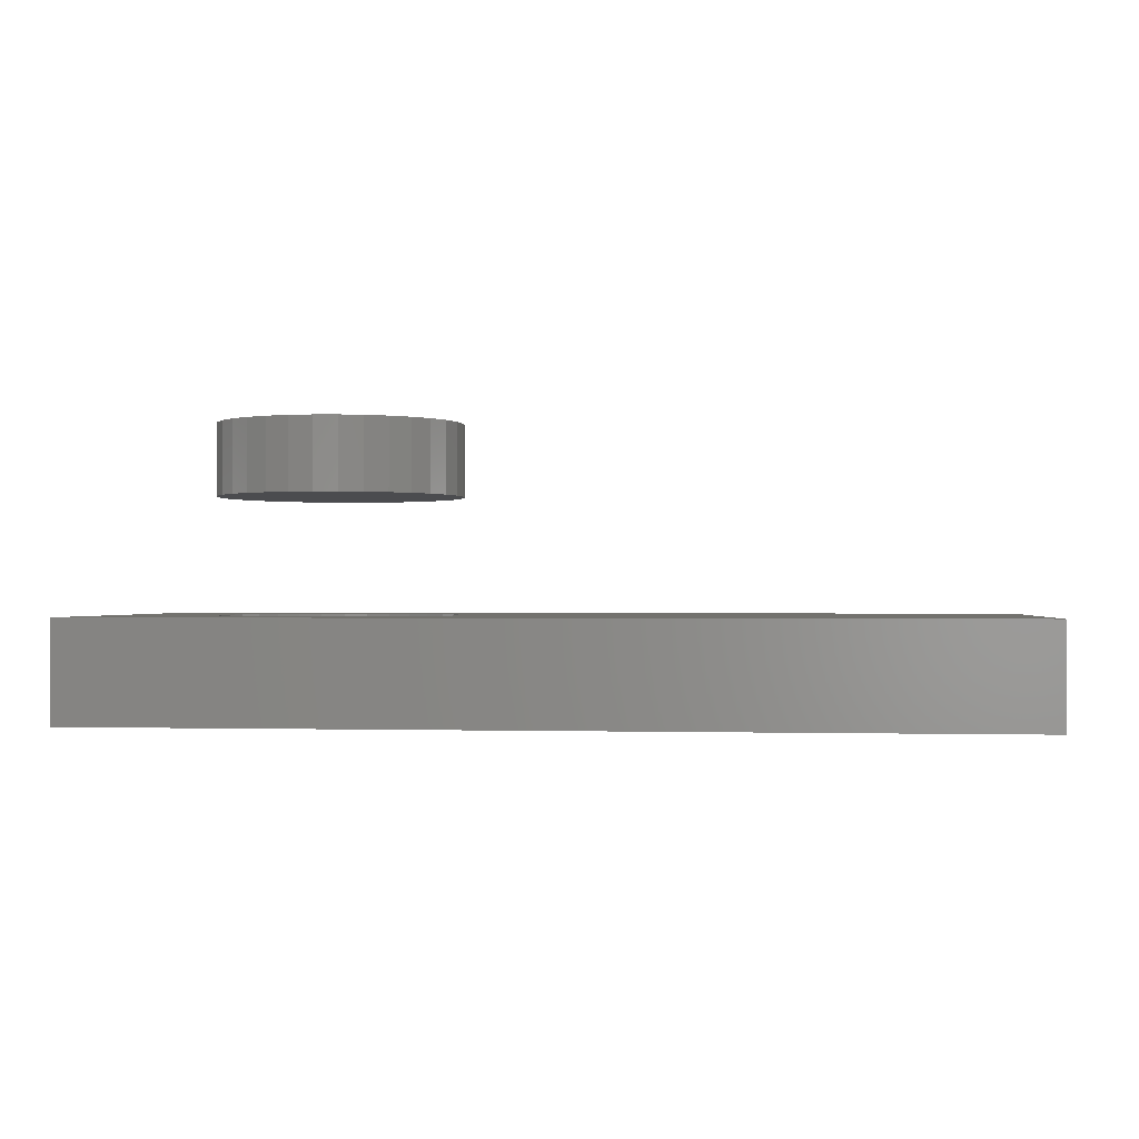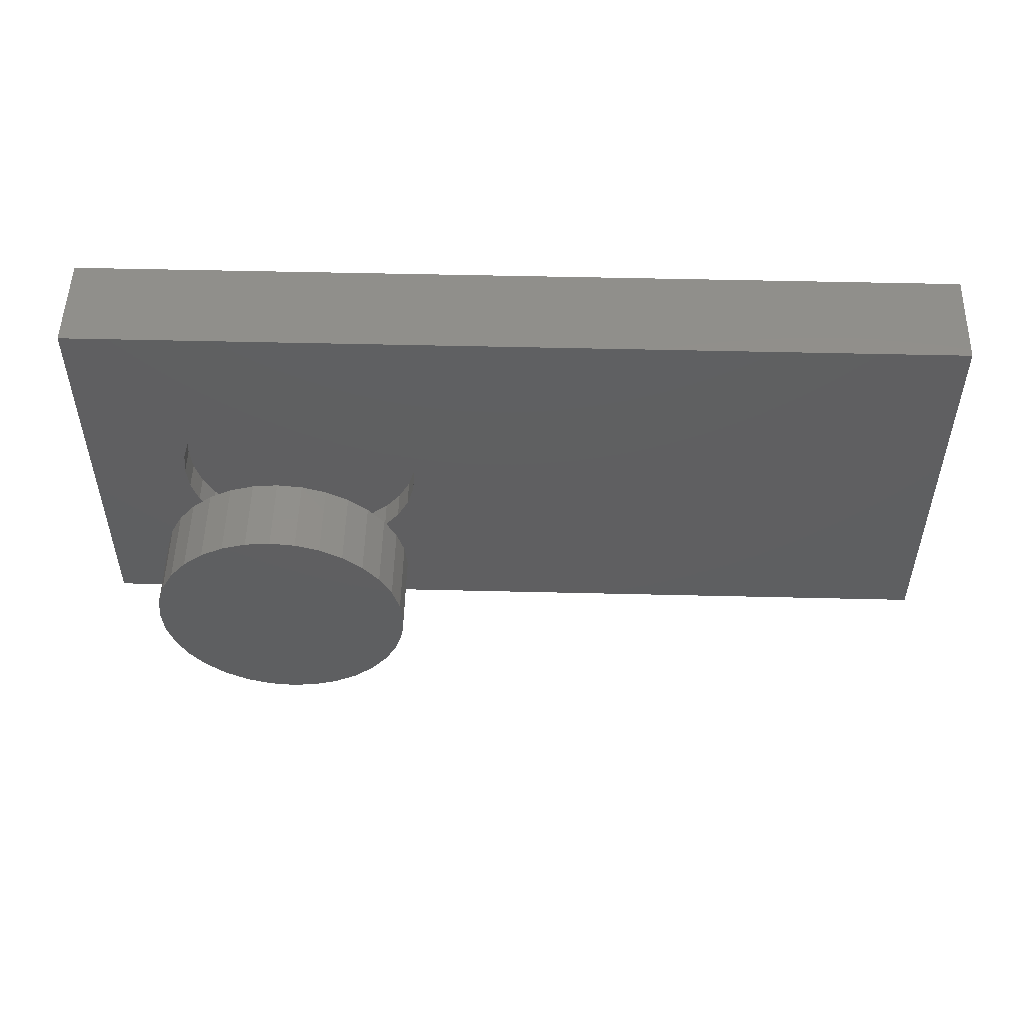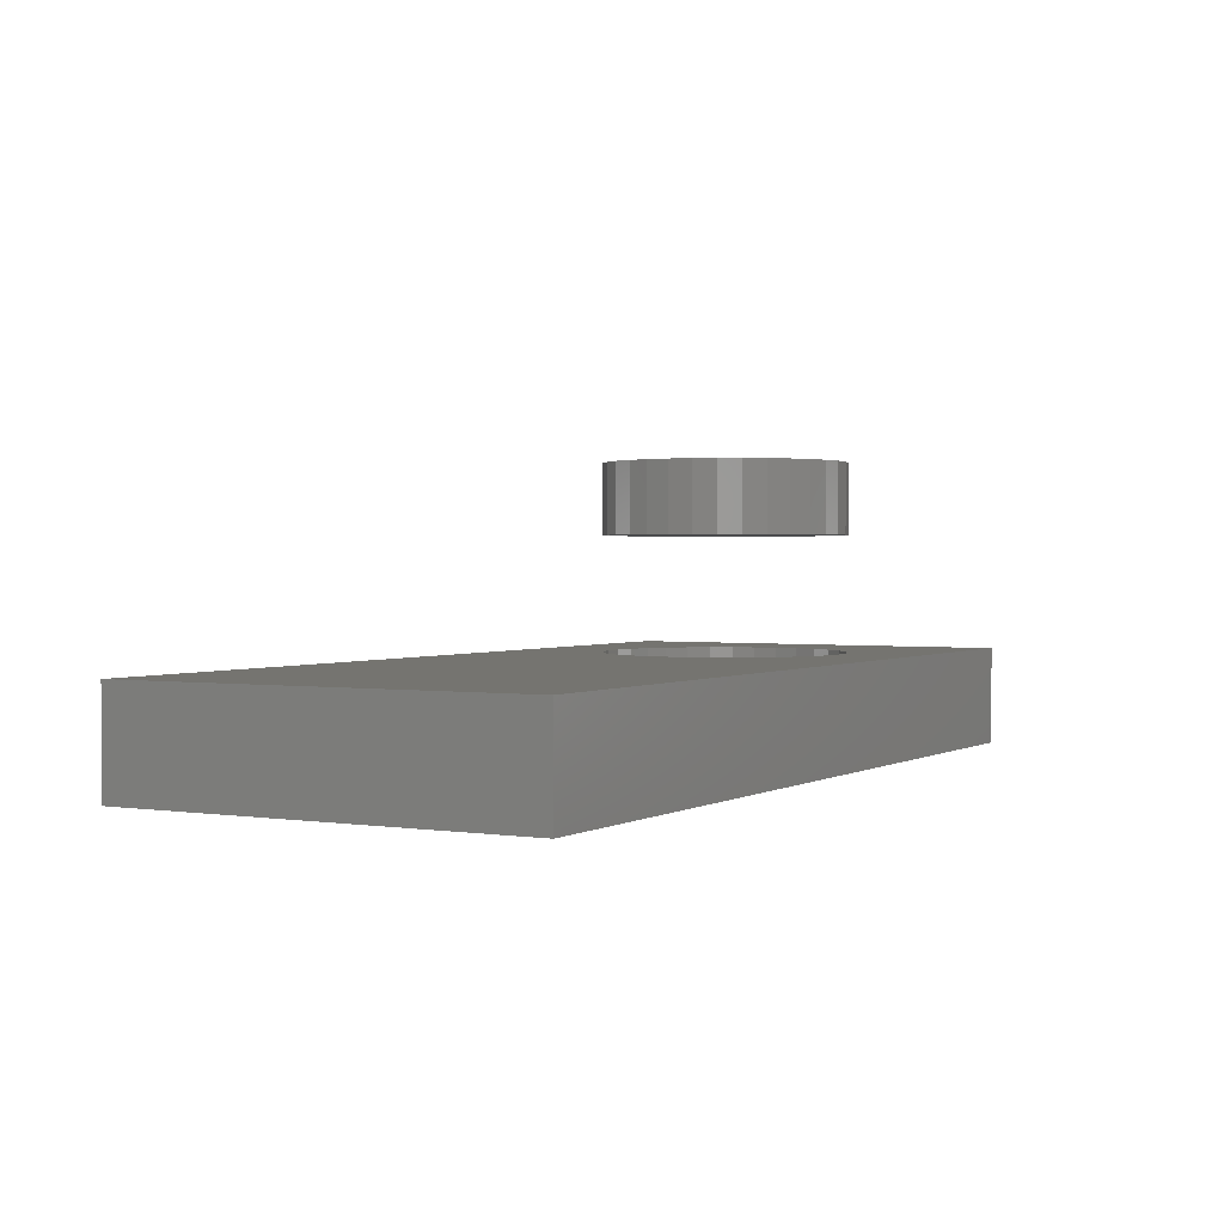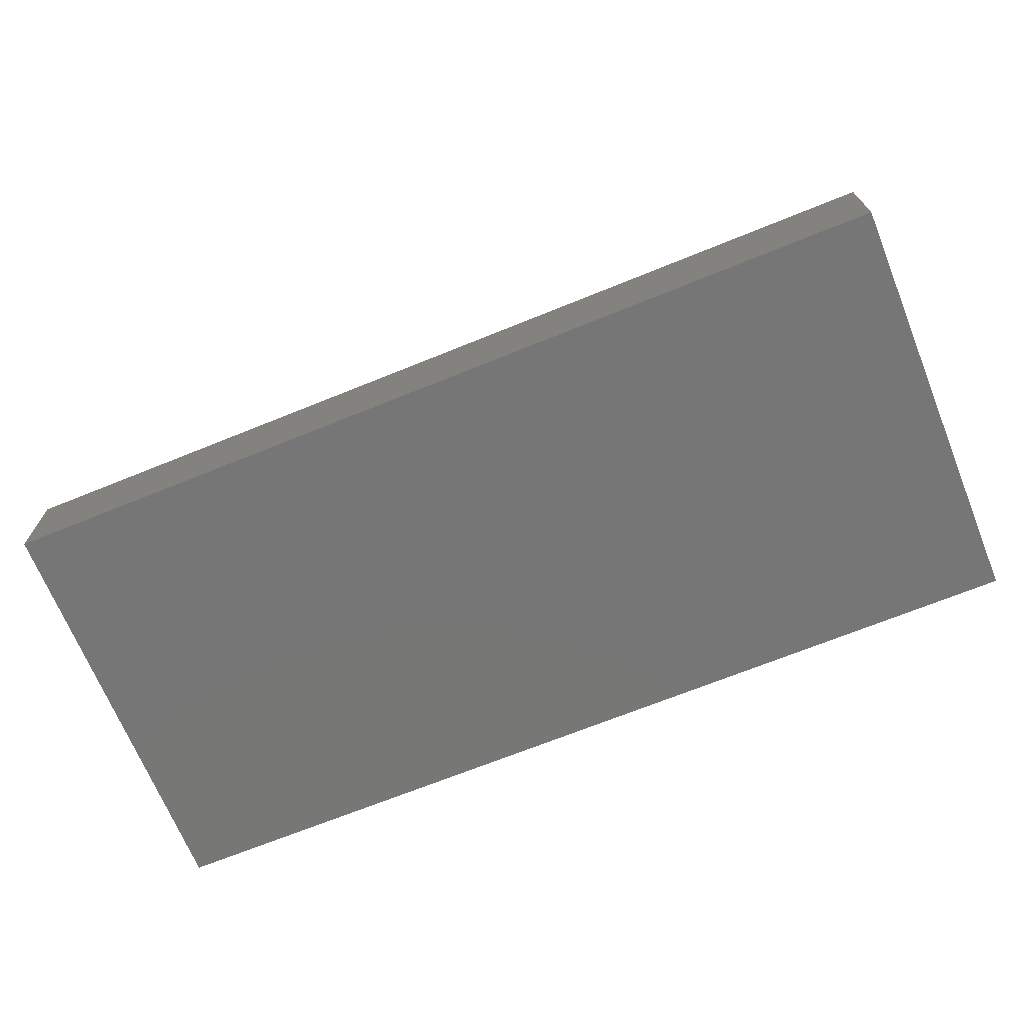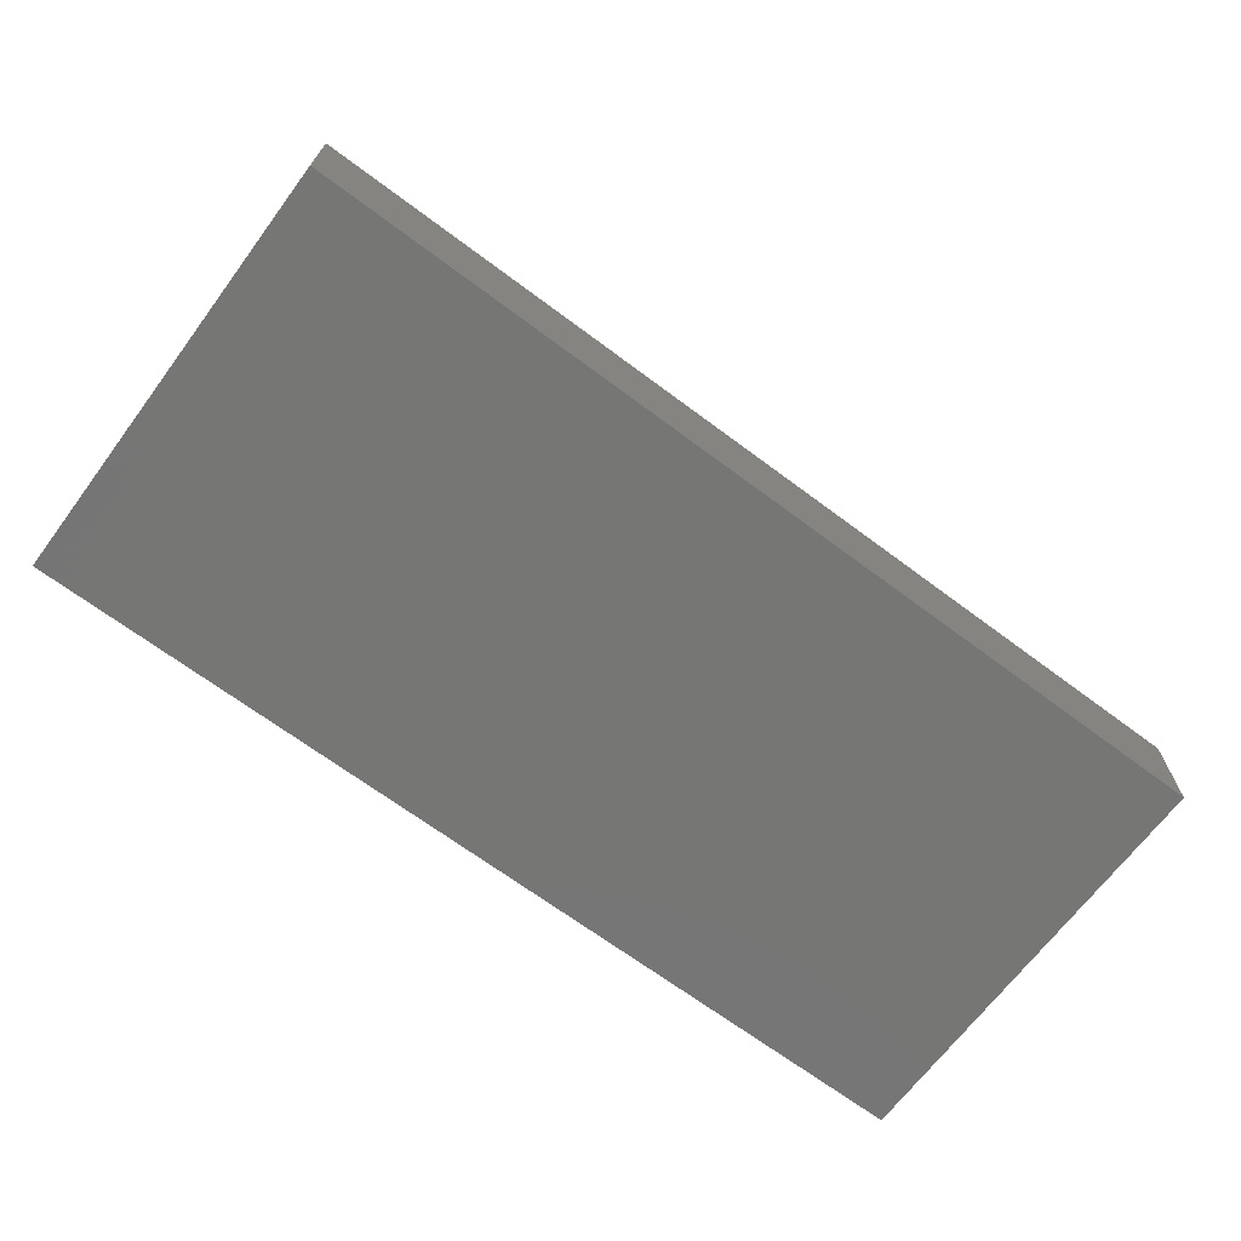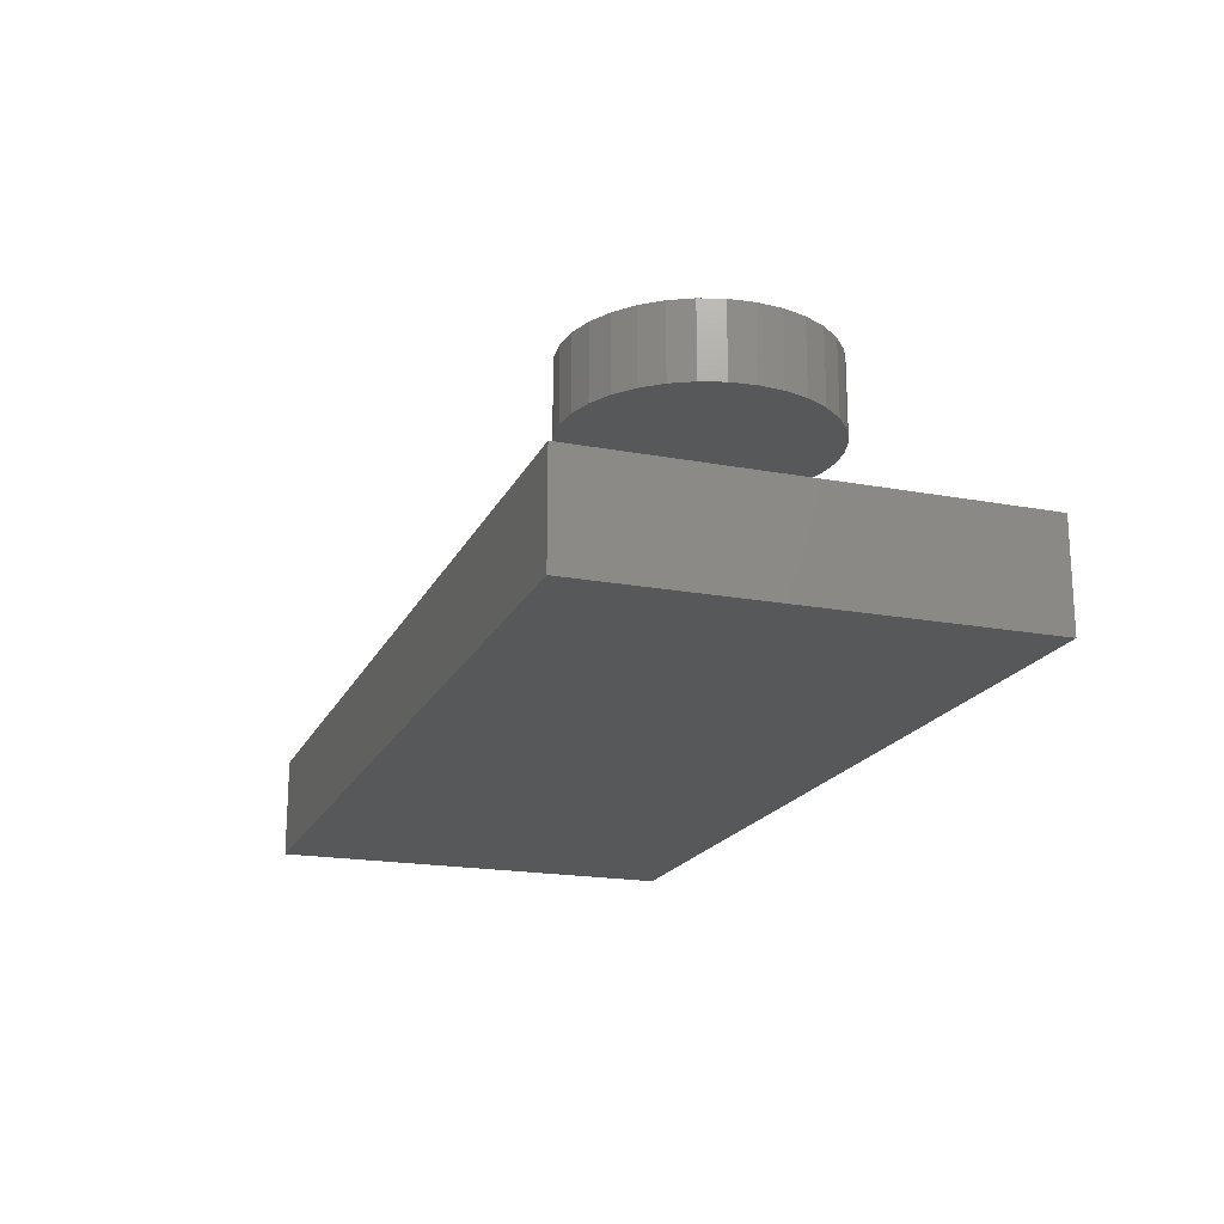
<metadata>
{"format":"stl","ext":"stl","renderer":"f3d","projection":"perspective","resolution":1024,"background":"white","views":[{"elev":-0.6,"azim":6.3,"up":"+Z"},{"elev":51.6,"azim":1.5,"up":"+Y"},{"elev":1.4,"azim":119.1,"up":"+Z"},{"elev":-69.1,"azim":-157.9,"up":"+Z"},{"elev":-68.2,"azim":143.2,"up":"+Z"},{"elev":-19.1,"azim":-109.3,"up":"+Z"}]}
</metadata>
<code>
# stl→obj: 144 verts, 280 faces
v 0.1769 0.2706 -0.04688
v 0.1561 0.2686 0.01562
v 0.1561 0.2686 -0.04688
v 0.1361 0.2625 0.01562
v 0.1361 0.2625 -0.04688
v 0.1177 0.2527 0.01562
v 0.1177 0.2527 -0.04688
v 0.1015 0.2394 0.01562
v 0.1015 0.2394 -0.04688
v 0.08827 0.2233 0.01562
v 0.08827 0.2233 -0.04688
v 0.07843 0.2048 0.01562
v 0.07843 0.2048 -0.04688
v 0.07236 0.1849 0.01562
v 0.07236 0.1849 -0.04688
v 0.07031 0.1641 0.01562
v 0.07031 0.1641 -0.04688
v 0.1769 0.2706 0.01562
v 0.1977 0.2686 -0.04688
v 0.1977 0.2686 0.01562
v 0.2177 0.2625 -0.04688
v 0.2177 0.2625 0.01562
v 0.2361 0.2527 -0.04688
v 0.2361 0.2527 0.01562
v 0.2523 0.2394 -0.04688
v 0.2523 0.2394 0.01562
v 0.2655 0.2233 -0.04688
v 0.2655 0.2233 0.01562
v 0.2754 0.2048 -0.04688
v 0.2754 0.2048 0.01562
v 0.2814 0.1849 -0.04688
v 0.2814 0.1849 0.01562
v 0.2835 0.1641 -0.04688
v 0.2835 0.1641 0.01562
v 0.1769 0.05748 -0.04688
v 0.1977 0.05953 0.01562
v 0.1977 0.05953 -0.04688
v 0.2177 0.0656 0.01562
v 0.2177 0.0656 -0.04688
v 0.2361 0.07545 0.01562
v 0.2361 0.07545 -0.04688
v 0.2523 0.0887 0.01562
v 0.2523 0.0887 -0.04688
v 0.2655 0.1049 0.01562
v 0.2655 0.1049 -0.04688
v 0.2754 0.1233 0.01562
v 0.2754 0.1233 -0.04688
v 0.2814 0.1433 0.01562
v 0.2814 0.1433 -0.04688
v 0.1769 0.05748 0.01562
v 0.1561 0.05953 -0.04688
v 0.1561 0.05953 0.01562
v 0.1361 0.0656 -0.04688
v 0.1361 0.0656 0.01562
v 0.1177 0.07545 -0.04688
v 0.1177 0.07545 0.01562
v 0.1015 0.0887 -0.04688
v 0.1015 0.0887 0.01562
v 0.08827 0.1049 -0.04688
v 0.08827 0.1049 0.01562
v 0.07843 0.1233 -0.04688
v 0.07843 0.1233 0.01562
v 0.07236 0.1433 -0.04688
v 0.07236 0.1433 0.01562
v 0.07031 0.1641 0.1172
v 0.07031 0.1641 0.1797
v 0.07236 0.1849 0.1172
v 0.07236 0.1849 0.1797
v 0.07843 0.2048 0.1172
v 0.07843 0.2048 0.1797
v 0.08827 0.2233 0.1172
v 0.08827 0.2233 0.1797
v 0.1015 0.2394 0.1172
v 0.1015 0.2394 0.1797
v 0.1177 0.2527 0.1172
v 0.1177 0.2527 0.1797
v 0.1361 0.2625 0.1172
v 0.1361 0.2625 0.1797
v 0.1561 0.2686 0.1172
v 0.1561 0.2686 0.1797
v 0.1769 0.2706 0.1172
v 0.1769 0.2706 0.1797
v 0.1977 0.2686 0.1172
v 0.1977 0.2686 0.1797
v 0.2177 0.2625 0.1172
v 0.2177 0.2625 0.1797
v 0.2361 0.2527 0.1172
v 0.2361 0.2527 0.1797
v 0.2523 0.2394 0.1172
v 0.2523 0.2394 0.1797
v 0.2655 0.2233 0.1172
v 0.2655 0.2233 0.1797
v 0.2754 0.2048 0.1172
v 0.2754 0.2048 0.1797
v 0.2814 0.1849 0.1172
v 0.2814 0.1849 0.1797
v 0.2835 0.1641 0.1172
v 0.2835 0.1641 0.1797
v 0.2814 0.1433 0.1172
v 0.2814 0.1433 0.1797
v 0.2754 0.1233 0.1172
v 0.2754 0.1233 0.1797
v 0.2655 0.1049 0.1172
v 0.2655 0.1049 0.1797
v 0.2523 0.0887 0.1172
v 0.2523 0.0887 0.1797
v 0.2361 0.07545 0.1172
v 0.2361 0.07545 0.1797
v 0.2177 0.0656 0.1172
v 0.2177 0.0656 0.1797
v 0.1977 0.05953 0.1172
v 0.1977 0.05953 0.1797
v 0.1769 0.05748 0.1172
v 0.1769 0.05748 0.1797
v 0.1561 0.05953 0.1172
v 0.1561 0.05953 0.1797
v 0.1361 0.0656 0.1172
v 0.1361 0.0656 0.1797
v 0.1177 0.07545 0.1172
v 0.1177 0.07545 0.1797
v 0.1015 0.0887 0.1172
v 0.1015 0.0887 0.1797
v 0.08827 0.1049 0.1172
v 0.08827 0.1049 0.1797
v 0.07843 0.1233 0.1172
v 0.07843 0.1233 0.1797
v 0.07236 0.1433 0.1172
v 0.07236 0.1433 0.1797
v 0.7656 0.3393 0.01562
v -0.01562 0.3393 0.01562
v 0.7656 -0.01562 0.01562
v -0.01562 -0.01562 0.01562
v 0.7656 -0.01562 -0.07031
v 0.7656 0.3393 -0.07031
v -0.01562 -0.01562 -0.07031
v -0.01562 0.3393 -0.07031
v 0.04688 0.2768 -0.007812
v 0.04688 0.04688 -0.007812
v 0.7031 0.2768 -0.007812
v 0.7031 0.04688 -0.007812
v 0.04688 0.04688 -0.04688
v 0.7031 0.04688 -0.04688
v 0.7031 0.2768 -0.04688
v 0.04688 0.2768 -0.04688
f 1 2 3
f 3 2 4
f 3 4 5
f 5 4 6
f 5 6 7
f 7 6 8
f 7 8 9
f 9 8 10
f 9 10 11
f 11 10 12
f 11 12 13
f 13 12 14
f 13 14 15
f 15 14 16
f 15 16 17
f 2 1 18
f 18 1 19
f 18 19 20
f 20 19 21
f 20 21 22
f 22 21 23
f 22 23 24
f 24 23 25
f 24 25 26
f 26 25 27
f 26 27 28
f 28 27 29
f 28 29 30
f 30 29 31
f 30 31 32
f 32 31 33
f 32 33 34
f 35 36 37
f 37 36 38
f 37 38 39
f 39 38 40
f 39 40 41
f 41 40 42
f 41 42 43
f 43 42 44
f 43 44 45
f 45 44 46
f 45 46 47
f 47 46 48
f 47 48 49
f 49 48 34
f 49 34 33
f 36 35 50
f 50 35 51
f 50 51 52
f 52 51 53
f 52 53 54
f 54 53 55
f 54 55 56
f 56 55 57
f 56 57 58
f 58 57 59
f 58 59 60
f 60 59 61
f 60 61 62
f 62 61 63
f 62 63 64
f 64 63 17
f 64 17 16
f 65 66 67
f 67 66 68
f 67 68 69
f 69 68 70
f 69 70 71
f 71 70 72
f 71 72 73
f 73 72 74
f 73 74 75
f 75 74 76
f 75 76 77
f 77 76 78
f 77 78 79
f 79 78 80
f 79 80 81
f 81 80 82
f 81 82 83
f 83 82 84
f 83 84 85
f 85 84 86
f 85 86 87
f 87 86 88
f 87 88 89
f 89 88 90
f 89 90 91
f 91 90 92
f 91 92 93
f 93 92 94
f 93 94 95
f 95 94 96
f 95 96 97
f 97 96 98
f 97 98 99
f 99 98 100
f 99 100 101
f 101 100 102
f 101 102 103
f 103 102 104
f 103 104 105
f 105 104 106
f 105 106 107
f 107 106 108
f 107 108 109
f 109 108 110
f 109 110 111
f 111 110 112
f 111 112 113
f 113 112 114
f 113 114 115
f 115 114 116
f 115 116 117
f 117 116 118
f 117 118 119
f 119 118 120
f 119 120 121
f 121 120 122
f 121 122 123
f 123 122 124
f 123 124 125
f 125 124 126
f 125 126 127
f 127 126 128
f 127 128 65
f 65 128 66
f 129 130 18
f 129 18 20
f 129 20 22
f 129 22 24
f 129 24 26
f 129 26 28
f 129 28 131
f 131 28 30
f 131 30 32
f 131 32 34
f 131 34 48
f 131 48 46
f 131 46 44
f 131 44 42
f 131 42 40
f 131 40 38
f 131 38 36
f 131 36 50
f 131 50 132
f 132 50 52
f 132 52 54
f 132 54 56
f 132 56 58
f 132 58 60
f 132 60 62
f 132 62 64
f 132 64 16
f 132 16 130
f 130 16 14
f 130 14 12
f 130 12 10
f 130 10 8
f 130 8 6
f 130 6 4
f 130 4 2
f 130 2 18
f 81 83 79
f 77 79 83
f 85 77 83
f 75 77 85
f 87 75 85
f 109 117 107
f 115 117 109
f 111 115 109
f 113 115 111
f 117 119 107
f 107 119 121
f 107 121 105
f 105 121 123
f 105 123 103
f 103 123 125
f 103 125 101
f 101 125 127
f 101 127 99
f 99 127 65
f 99 65 97
f 97 65 67
f 97 67 95
f 95 67 69
f 95 69 93
f 93 69 71
f 93 71 91
f 91 71 73
f 91 73 89
f 89 73 75
f 89 75 87
f 80 84 82
f 84 80 78
f 84 78 86
f 86 78 76
f 86 76 88
f 108 118 110
f 110 118 116
f 110 116 112
f 112 116 114
f 88 76 90
f 90 76 74
f 90 74 92
f 92 74 72
f 92 72 94
f 94 72 70
f 94 70 96
f 96 70 68
f 96 68 98
f 98 68 66
f 98 66 100
f 100 66 128
f 100 128 102
f 102 128 126
f 102 126 104
f 104 126 124
f 104 124 106
f 106 124 122
f 106 122 108
f 108 122 120
f 108 120 118
f 133 134 131
f 131 134 129
f 135 133 132
f 132 133 131
f 136 135 130
f 130 135 132
f 134 136 129
f 129 136 130
f 136 134 135
f 135 134 133
f 137 138 139
f 139 138 140
f 141 142 138
f 138 142 140
f 142 143 140
f 140 143 139
f 144 141 137
f 137 141 138
f 143 144 139
f 139 144 137
f 143 142 27
f 143 27 25
f 143 25 23
f 143 23 21
f 143 21 19
f 143 19 1
f 143 1 144
f 142 141 35
f 142 35 37
f 142 37 39
f 142 39 41
f 142 41 43
f 142 43 45
f 142 45 47
f 142 47 49
f 142 49 33
f 142 33 31
f 142 31 29
f 142 29 27
f 141 144 17
f 141 17 63
f 141 63 61
f 141 61 59
f 141 59 57
f 141 57 55
f 141 55 53
f 141 53 51
f 141 51 35
f 144 1 3
f 144 3 5
f 144 5 7
f 144 7 9
f 144 9 11
f 144 11 13
f 144 13 15
f 144 15 17

</code>
